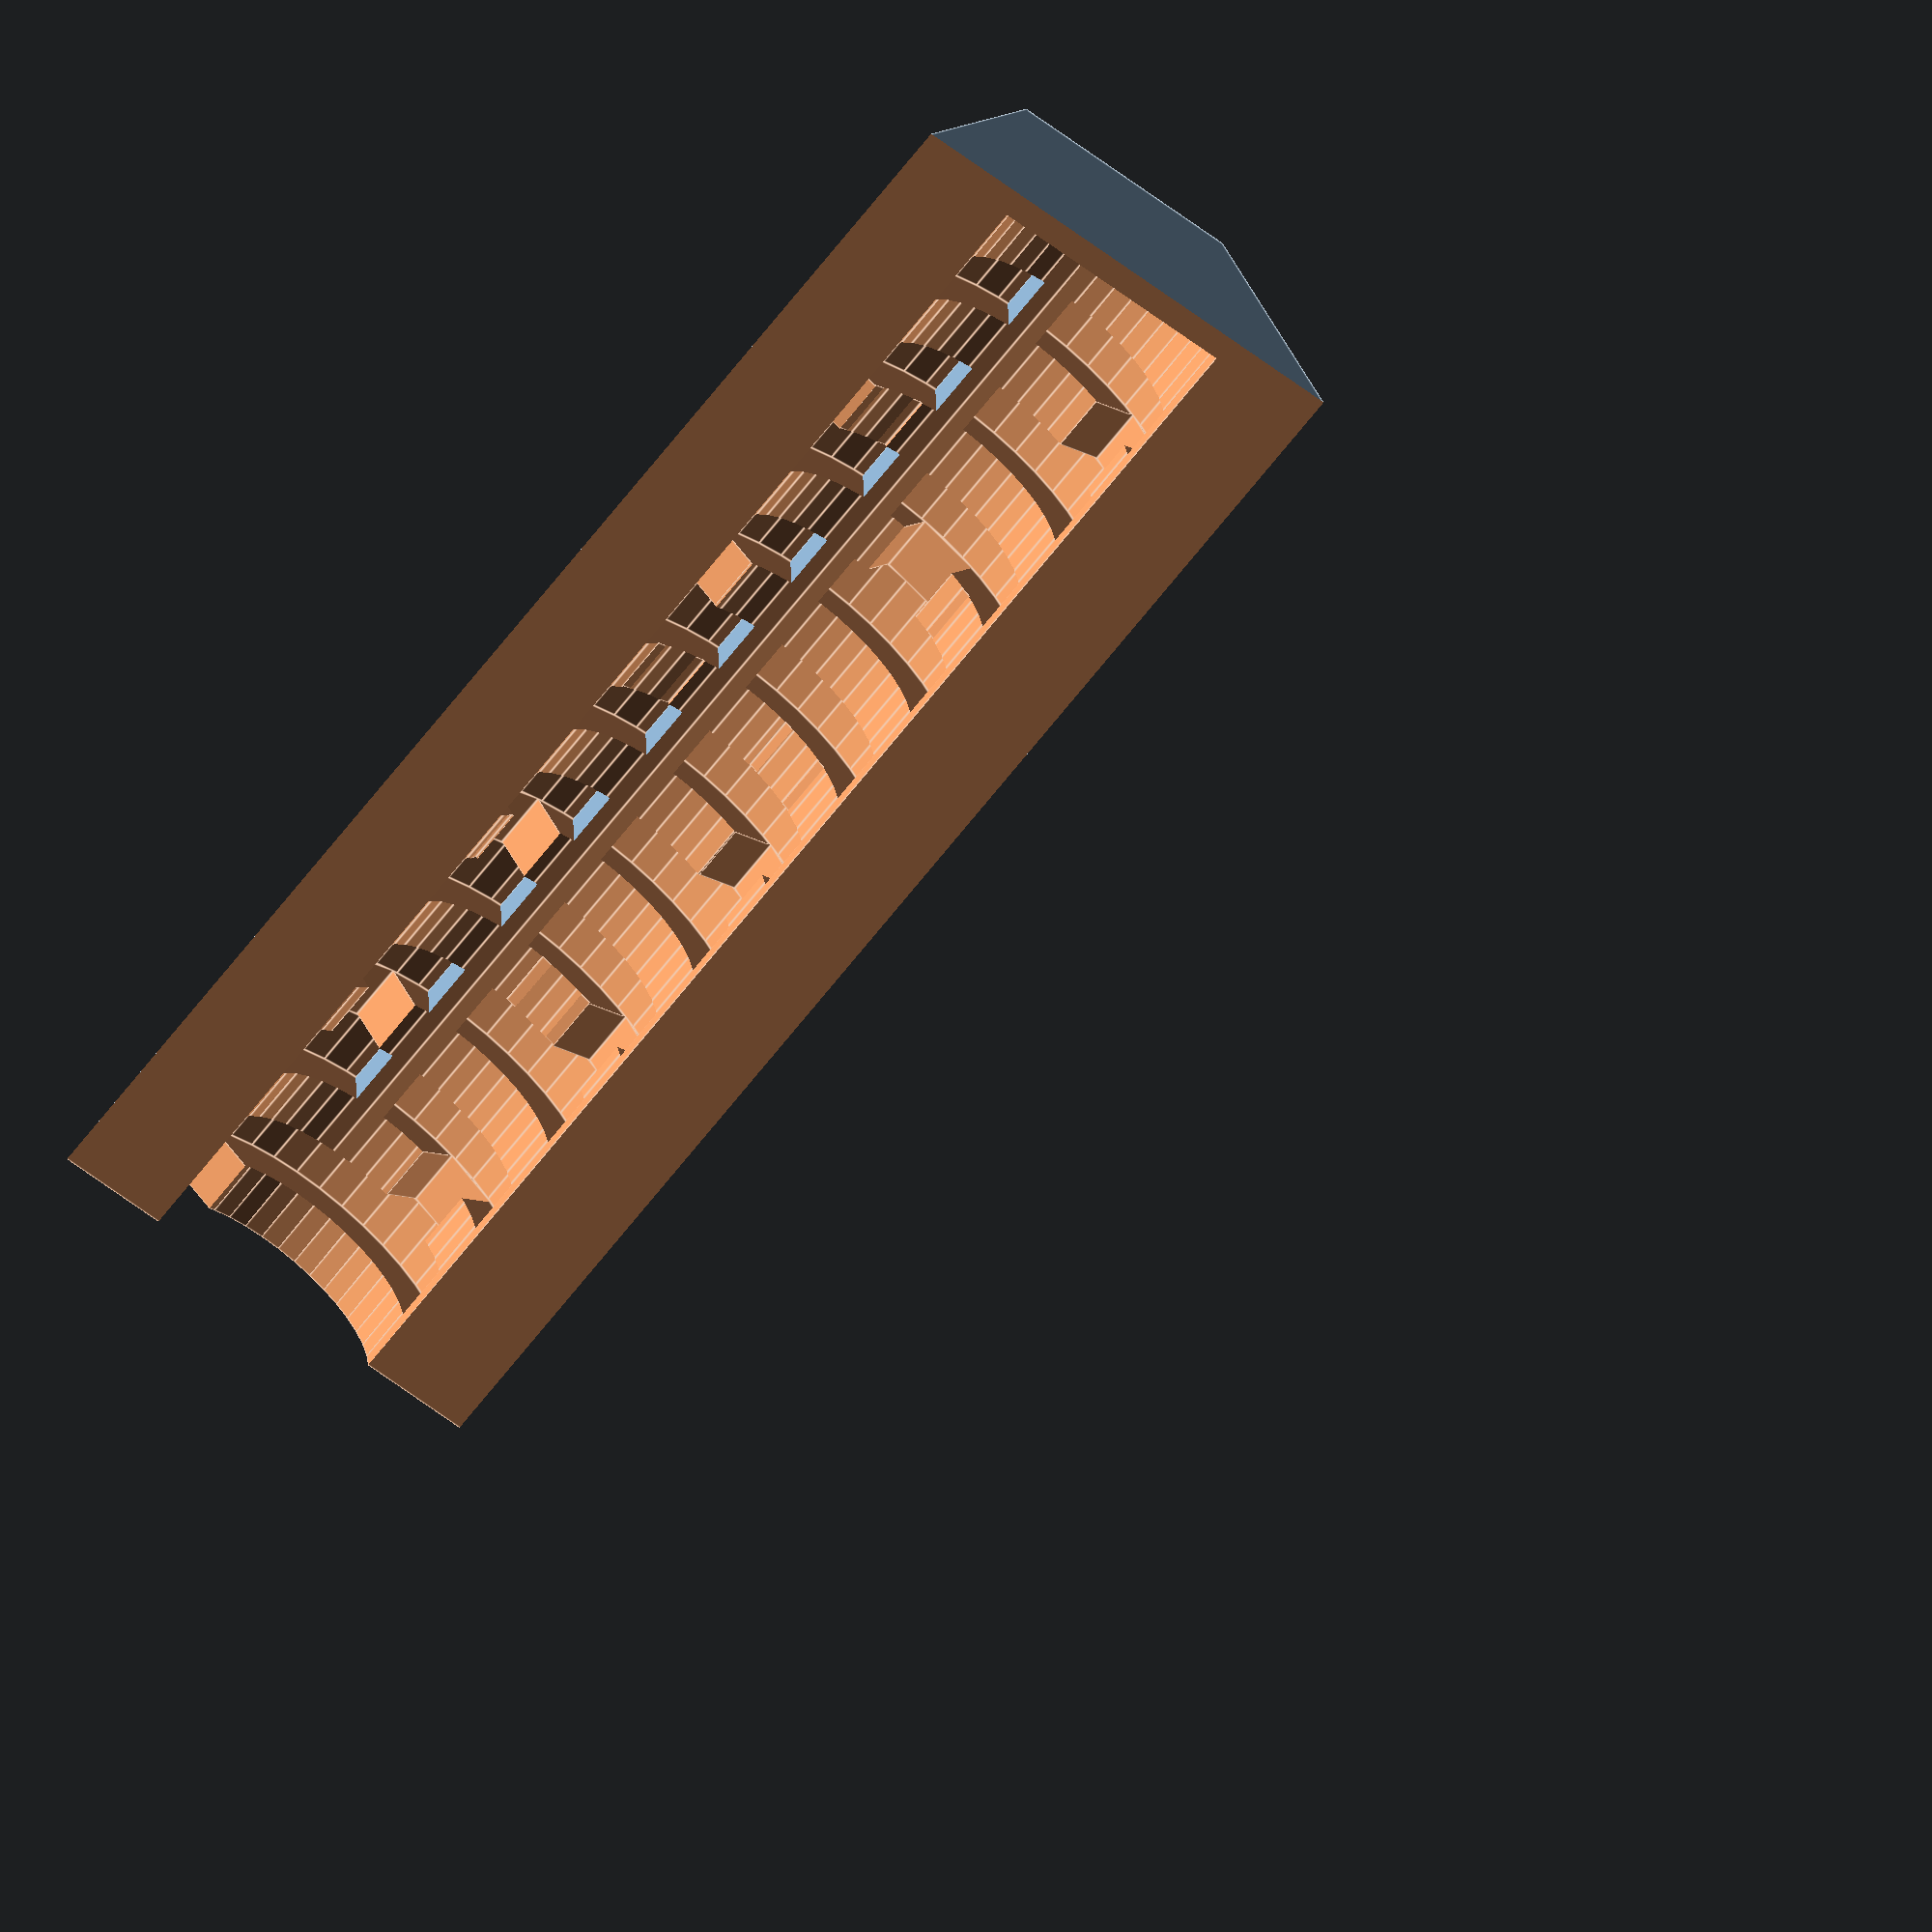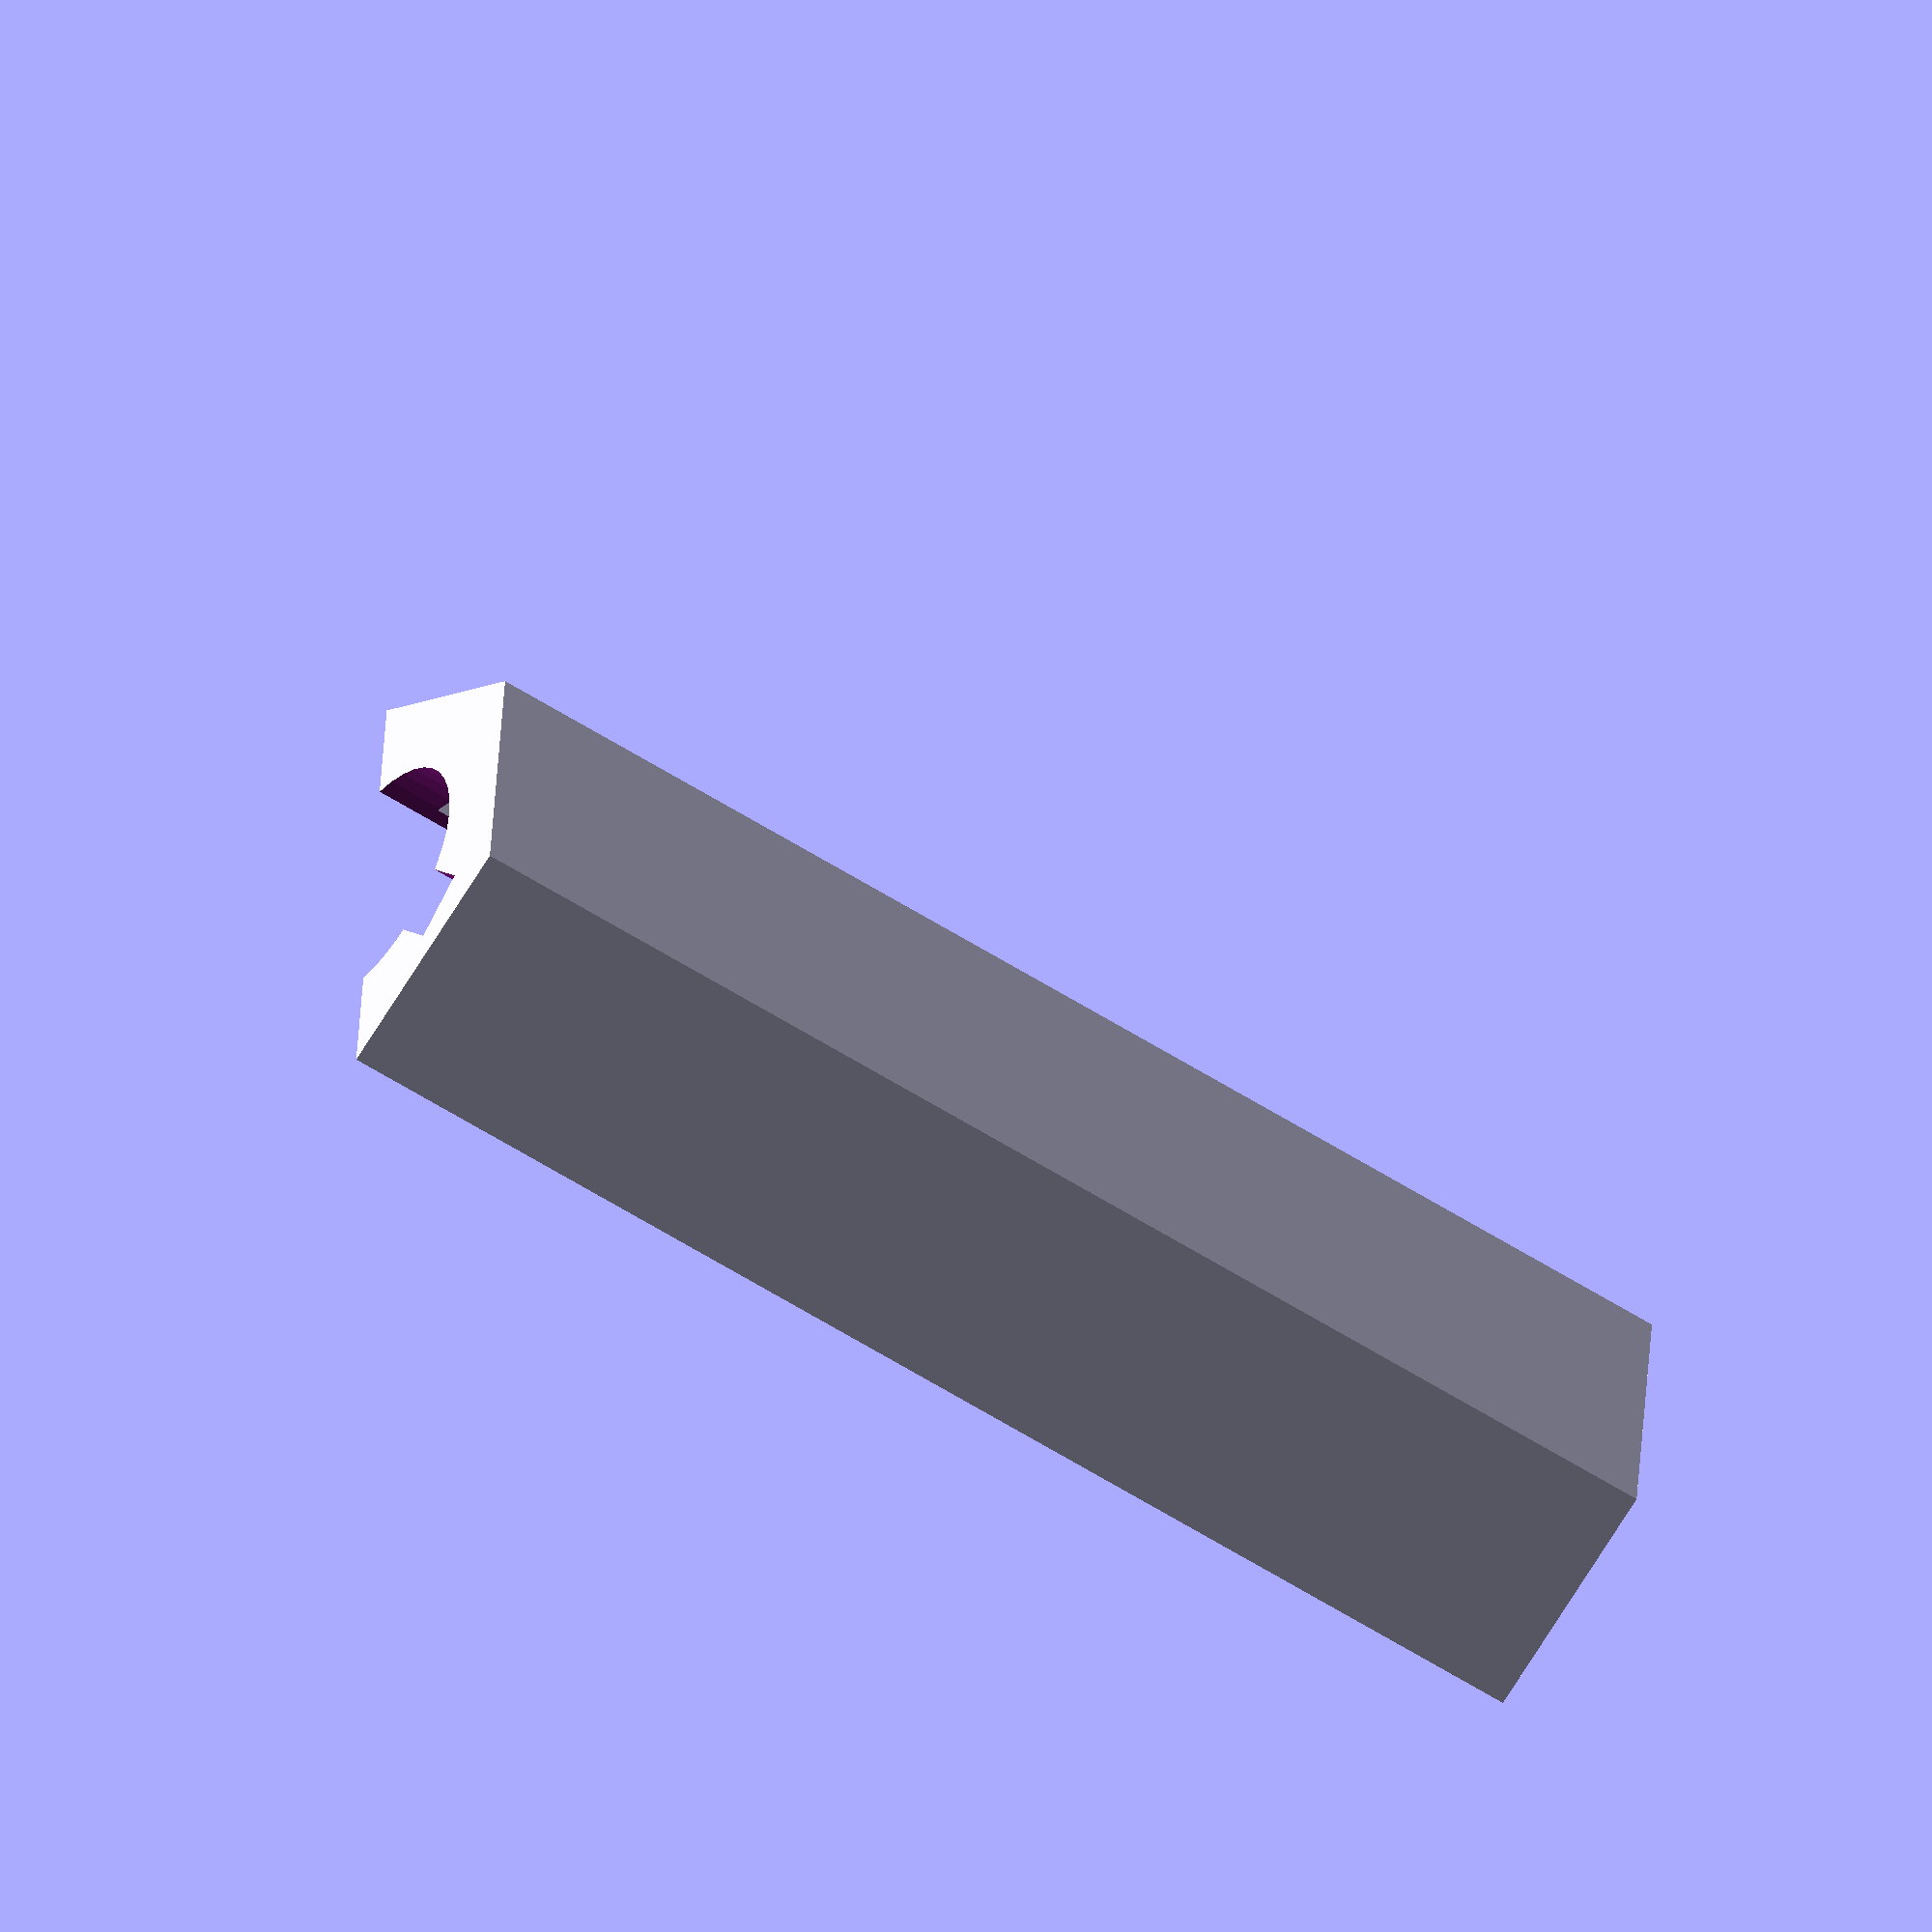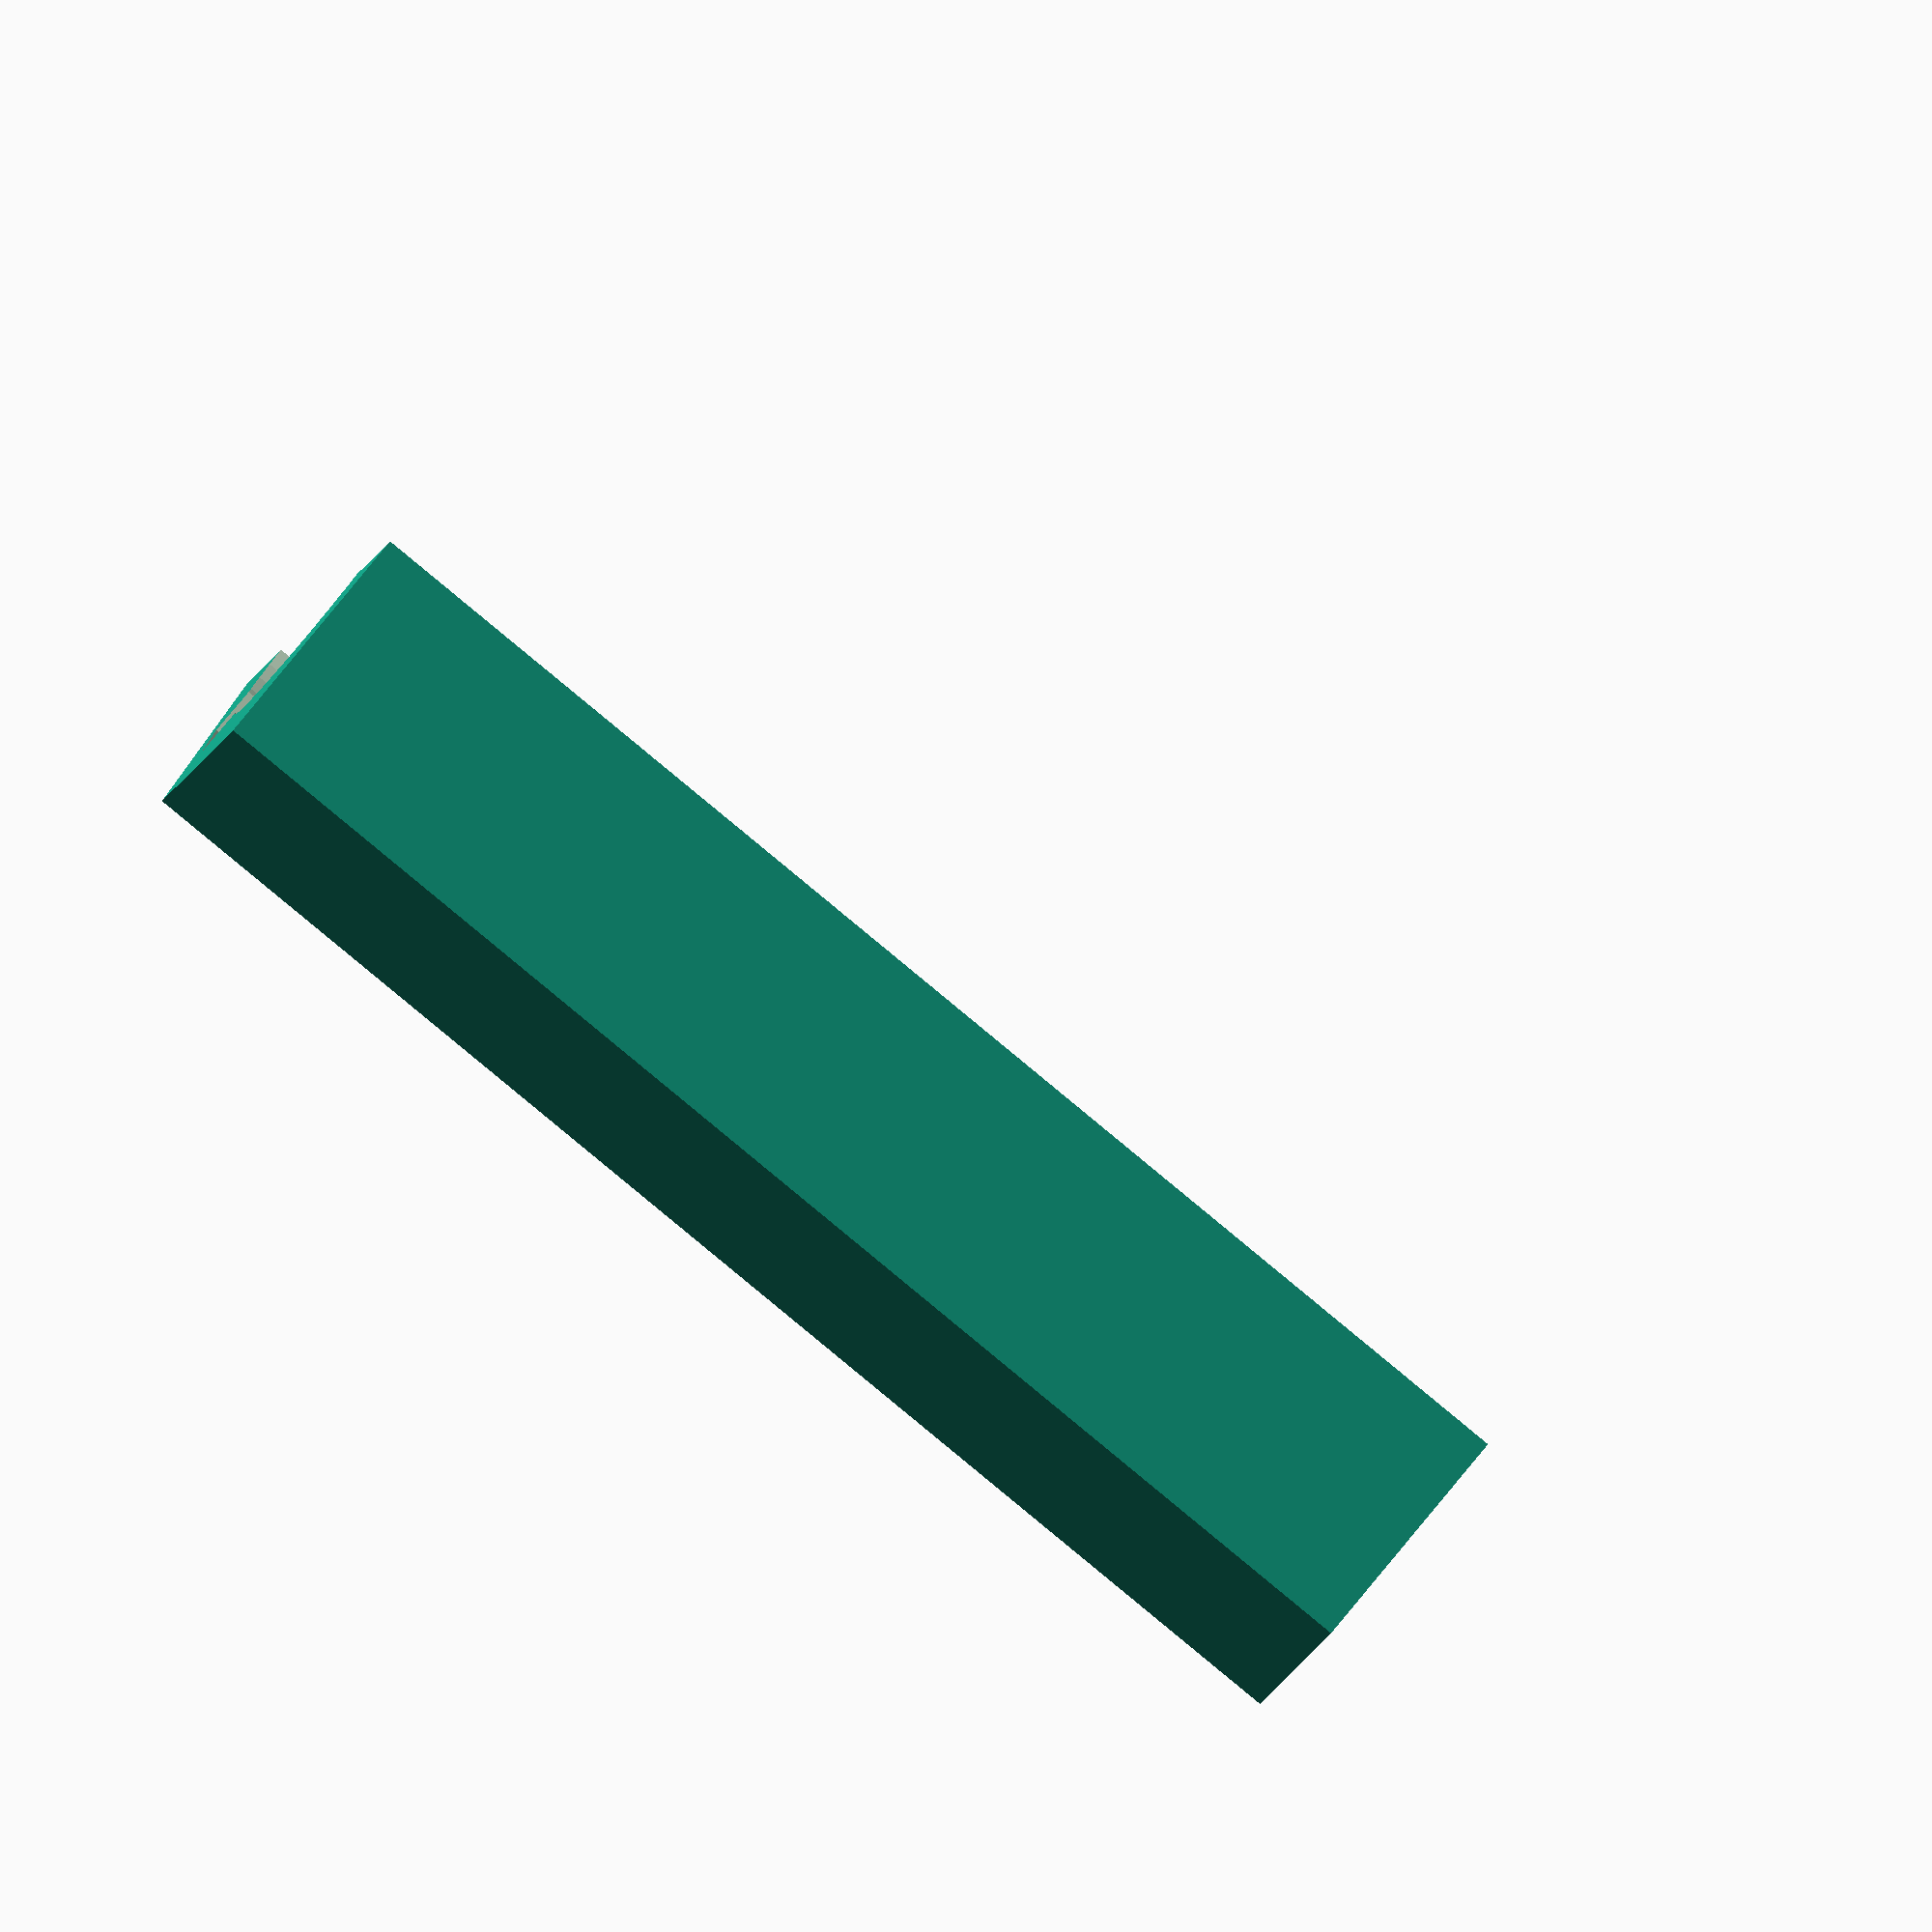
<openscad>
/*
 * V1 of Sliding Bolt Puzzle Box
 * Puzzle box that uses a sliding bolt.
 * Use the render_* variables to control which parts of the box are rendered to STL.
 * I recommend printing the outer box as two separate sides and glueing together.
 * When printed with the flat side down no supports should be required.
 * The inner part of the box can be printed vertically in one piece.
 * For the bolt I used a short length of 3mm diameter copper rod, cut to length and filed
 * to smooth out the ends.
 * If using a different diameter please change post_diameter accordingly.
 * Change angles array to control where the cutouts are placed in the outer box.
 */

inner_box_diameter = 15;
inner_box_wall_thickness = 2;
inner_box_base_height = 5;

post_offset_from_top = 5;

outer_box_diameter = 29;
outer_box_top_thickness = 5;
box_tolerance = 0.5;

post_diameter = 3;
post_tolerance = 0.5;

maze_track_depth = 3;
maze_track_width = post_diameter+post_tolerance;

num_tracks = 10;

maze_height = (num_tracks * 2 + 1) * maze_track_width + post_offset_from_top;

eps = 0.01;
big = 100;

$fn=40;

render_all = false;
render_side_0 = false;
render_side_1 = true;
render_inner = false;

hole_angles = [
45, 
-45, -225,
-135, 30,
-60, 150,
240, 30,
-60, -240,
-150, 135,
45, -135,
-225, -30,
60, -150,
-60
];
hole_heights = [0, 
1, 1,
2, 2,
3, 3,
4, 4,
5, 5,
6, 6,
7, 7,
8, 8, 
9, 9,
10
];

blocker_angles = [];
blocker_heights = [];

// The inner box

translate([40, 0, 0])
difference() {
    union() {
        cylinder(h=inner_box_base_height, d=outer_box_diameter, $fn=6);
        
        translate([0, 0, inner_box_base_height])
        difference() {
            cylinder(maze_height, d=inner_box_diameter);
            cylinder(maze_height + eps, d=inner_box_diameter - 2*inner_box_wall_thickness);
            
            
            translate([0, big/2, maze_height - post_offset_from_top])
            rotate([90, 0, 0])
            cylinder(h=big, d=post_diameter+post_tolerance);
            
            
            translate([-big/2, 0, maze_height - post_offset_from_top -2*maze_track_width])
            rotate([0, 90, 0])
            cylinder(h=big, d=post_diameter+post_tolerance);
        }
    }
    if(!render_inner && !render_all) {
        translate([-big/2, -big/2, -eps])
        cube([big, big, big]);
    }
}


// The outer box
difference() {
    difference() {
        union() {
            difference() {
                // Outer hexagonal prism
                cylinder(h=maze_height + outer_box_top_thickness, d=outer_box_diameter, $fn=6);
                
                // Rings 
                for(i = [0:num_tracks]) {
                    translate([0,0,(1 + 2*i)*maze_track_width])
                    cylinder(h=maze_track_width, d=inner_box_diameter + box_tolerance + 2*maze_track_depth);
                }
            }
            
            translate([0,0,(maze_height+maze_track_width)/2])
            cube([inner_box_diameter+2*maze_track_depth+box_tolerance, 2, maze_height+maze_track_width/2], center=true);
            
            translate([0,0,(maze_height+maze_track_width)/2 + maze_track_width])
            rotate([0,0,90])
            cube([inner_box_diameter+2*maze_track_depth+box_tolerance, 2, maze_height+maze_track_width/2 - 2*maze_track_width], center=true);
        }       
        
        for(i = [0:len(hole_heights)-1]) {
            rotate([0,0,hole_angles[i]])
            translate([0,maze_track_depth/2,hole_heights[i]*maze_track_width*2 + maze_track_width/2-eps])
            cube([maze_track_width+post_tolerance, inner_box_diameter+maze_track_depth+box_tolerance/2, maze_track_width+3*eps], center=true);
        }
        
        translate([0,0,-eps])
            cylinder(h=maze_height + maze_track_width, d=inner_box_diameter + box_tolerance);
        
    }
    if(render_all) {
        
    }else if(render_side_0) {
        translate([-big/2, 0, -eps])
        cube([big, big, big]);
    }
    else if(render_side_1) {
        translate([-big/2, -big, -eps])
        cube([big, big, big]);
    } else {
        translate([-big/2, -big/2, -eps])
        cube([big, big, big]);
    }
}

</openscad>
<views>
elev=65.1 azim=359.0 roll=322.6 proj=o view=edges
elev=49.8 azim=264.0 roll=233.7 proj=o view=wireframe
elev=86.0 azim=116.9 roll=230.5 proj=o view=wireframe
</views>
